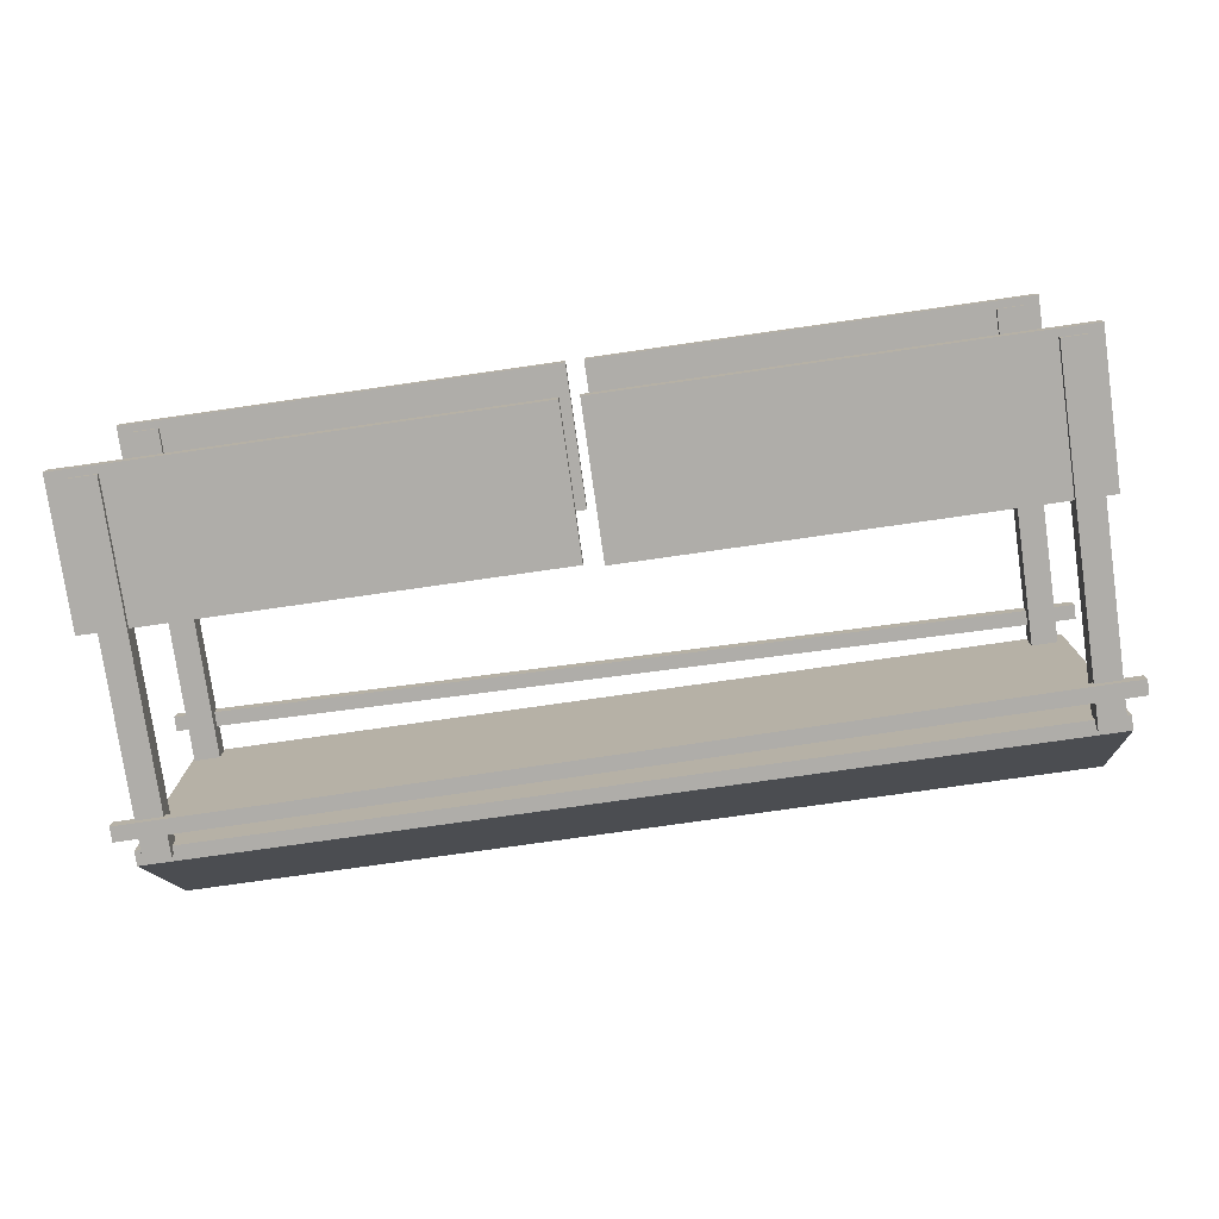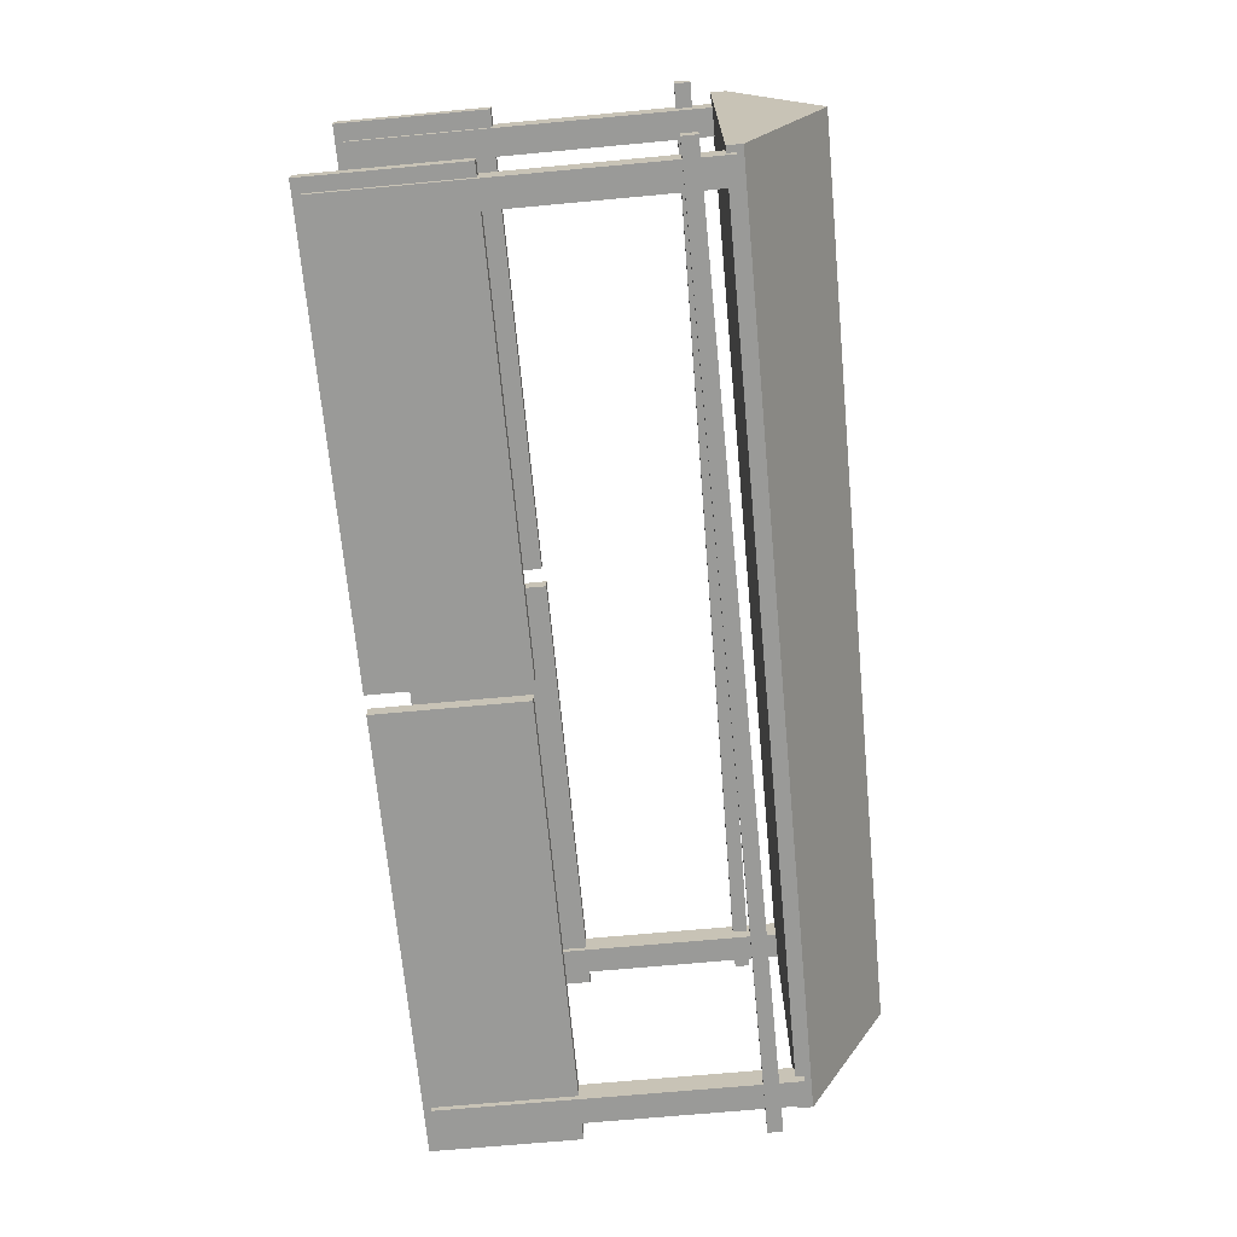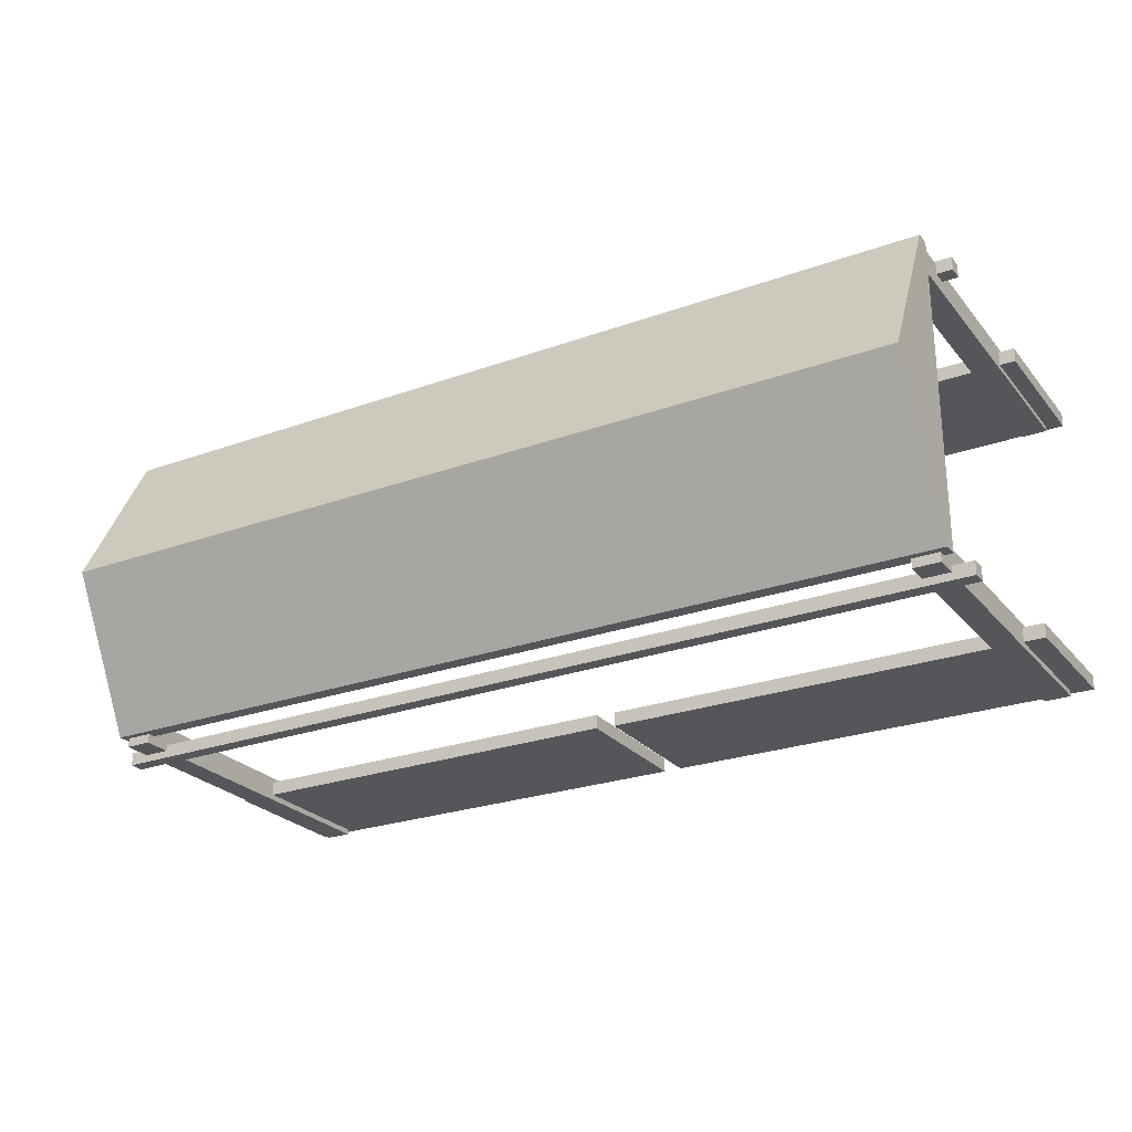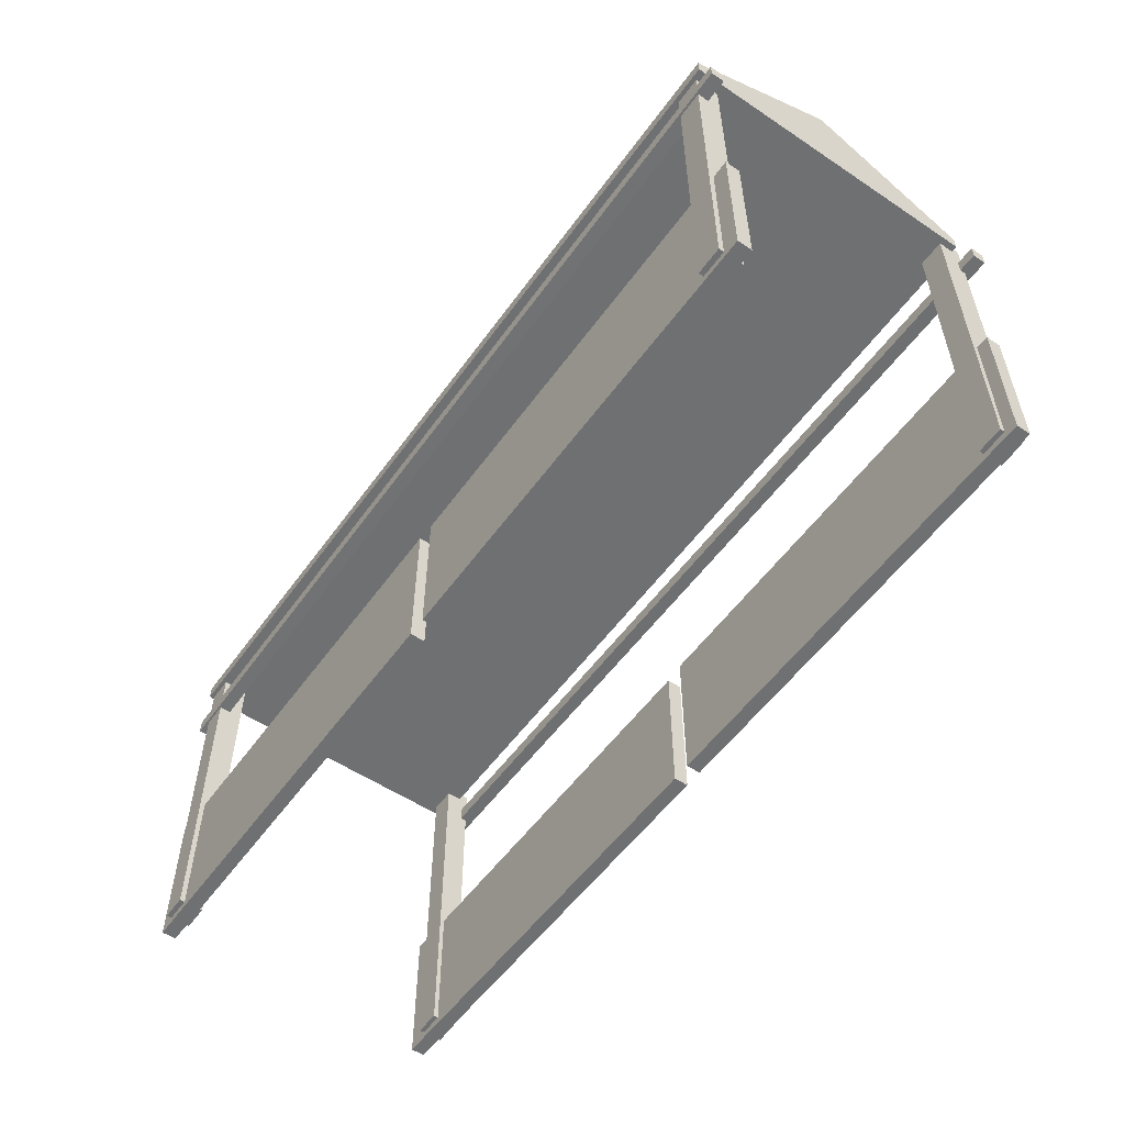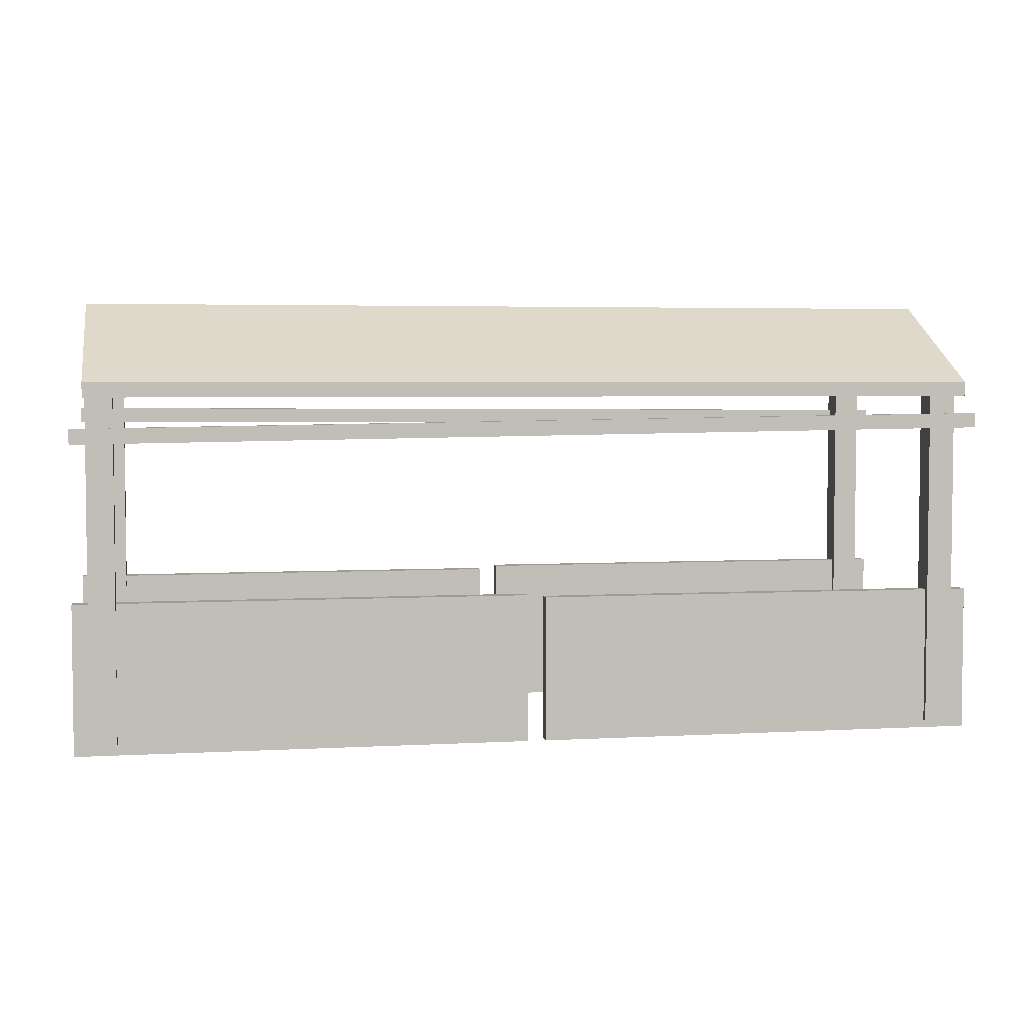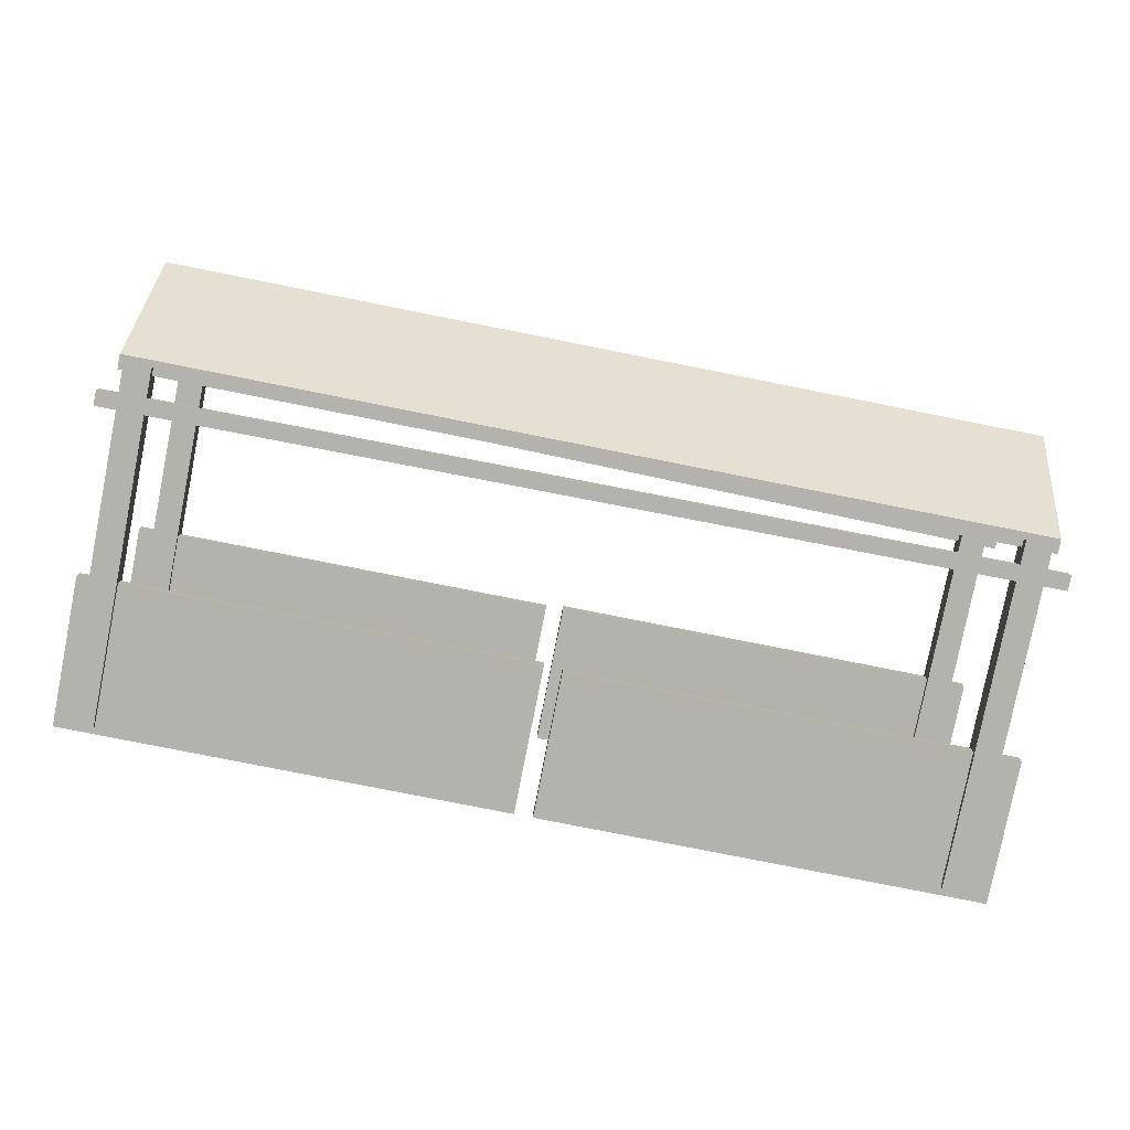
<metadata>
{"format":"obj","ext":"obj","renderer":"f3d","projection":"perspective","resolution":1024,"background":"white","views":[{"elev":-77.4,"azim":8.1,"up":"+Z"},{"elev":-69.2,"azim":95.3,"up":"+Z"},{"elev":-25.4,"azim":-149.9,"up":"+Z"},{"elev":-54.9,"azim":54.8,"up":"+Y"},{"elev":4.1,"azim":-10.5,"up":"+Y"},{"elev":-79.6,"azim":168.8,"up":"+Z"}]}
</metadata>
<code>
o Cube_Cube.014
v -0.9715 0.5794 0.3368
v -0.9715 0.611 0.3368
v -0.9715 0.5794 -0.3368
v -0.9715 0.611 -0.3368
v 0.9715 0.5794 0.3368
v 0.9715 0.611 0.3368
v 0.9715 0.5794 -0.3368
v 0.9715 0.611 -0.3368
v 0.8936 -0.1596 0.3279
v 0.8936 0.5969 0.3279
v 0.8936 -0.1596 0.2747
v 0.8936 0.5969 0.2747
v 0.9506 -0.1596 0.3279
v 0.9506 0.5969 0.3279
v 0.9506 -0.1596 0.2747
v 0.9506 0.5969 0.2747
v -0.9665 -0.1596 0.3279
v -0.9665 0.5969 0.3279
v -0.9665 -0.1596 0.2747
v -0.9665 0.5969 0.2747
v -0.9096 -0.1596 0.3279
v -0.9096 0.5969 0.3279
v -0.9096 -0.1596 0.2747
v -0.9096 0.5969 0.2747
v -0.9538 -0.1596 -0.3037
v -0.9538 0.5969 -0.3037
v -0.9538 -0.1596 -0.3569
v -0.9538 0.5969 -0.3569
v -0.8968 -0.1596 -0.3037
v -0.8968 0.5969 -0.3037
v -0.8968 -0.1596 -0.3569
v -0.8968 0.5969 -0.3569
v 0.901 -0.1596 -0.3037
v 0.901 0.5969 -0.3037
v 0.901 -0.1596 -0.3569
v 0.901 0.5969 -0.3569
v 0.958 -0.1596 -0.3037
v 0.958 0.5969 -0.3037
v 0.958 -0.1596 -0.3569
v 0.958 0.5969 -0.3569
v -1 -0.1763 0.3171
v -1 0.146 0.3171
v -1 -0.1763 0.2861
v -1 0.146 0.2861
v -0.02698 -0.1763 0.3171
v -0.02698 0.146 0.3171
v -0.02698 -0.1763 0.2861
v -0.02698 0.146 0.2861
v 0.01346 -0.1763 0.3171
v 0.01346 0.1402 0.3171
v 0.01346 -0.1763 0.2861
v 0.01346 0.1402 0.2861
v 0.9865 -0.1763 0.3171
v 0.9865 0.1402 0.3171
v 0.9865 -0.1763 0.2861
v 0.9865 0.1402 0.2861
v -1 -0.1763 -0.3135
v -1 0.1402 -0.3135
v -1 -0.1763 -0.3446
v -1 0.1402 -0.3446
v -0.02698 -0.1763 -0.3135
v -0.02698 0.1402 -0.3135
v -0.02698 -0.1763 -0.3446
v -0.02698 0.1402 -0.3446
v 0.01346 -0.1763 -0.3135
v 0.01346 0.1475 -0.3135
v 0.01346 -0.1763 -0.3446
v 0.01346 0.1475 -0.3446
v 0.9865 -0.1763 -0.3135
v 0.9865 0.1475 -0.3135
v 0.9865 -0.1763 -0.3446
v 0.9865 0.1475 -0.3446
v -0.9715 0.7849 0
v 0.9715 0.7849 0
v -0.9997 0.4816 0.3324
v -1 0.5139 0.3324
v -0.9997 0.4816 0.3031
v -1 0.5139 0.3031
v 1 0.5081 0.3324
v 0.9997 0.5404 0.3324
v 1 0.5081 0.3031
v 0.9997 0.5404 0.3031
v -1 0.5137 -0.3439
v -0.9999 0.546 -0.3439
v -1 0.5137 -0.3732
v -0.9999 0.546 -0.3732
v 0.9999 0.5026 -0.3439
v 1 0.5349 -0.3439
v 0.9999 0.5026 -0.3732
v 1 0.5349 -0.3732
f 73 4 3
f 4 7 3
f 74 6 5
f 6 1 5
f 7 1 3
f 73 6 74
f 10 11 9
f 12 15 11
f 16 13 15
f 14 9 13
f 15 9 11
f 12 14 16
f 18 19 17
f 20 23 19
f 24 21 23
f 22 17 21
f 23 17 19
f 20 22 24
f 26 27 25
f 28 31 27
f 32 29 31
f 30 25 29
f 31 25 27
f 28 30 32
f 34 35 33
f 36 39 35
f 40 37 39
f 38 33 37
f 39 33 35
f 36 38 40
f 42 43 41
f 44 47 43
f 48 45 47
f 46 41 45
f 47 41 43
f 44 46 48
f 50 51 49
f 52 55 51
f 56 53 55
f 54 49 53
f 55 49 51
f 52 54 56
f 58 59 57
f 60 63 59
f 64 61 63
f 62 57 61
f 63 57 59
f 60 62 64
f 66 67 65
f 68 71 67
f 72 69 71
f 70 65 69
f 71 65 67
f 68 70 72
f 4 74 8
f 76 77 75
f 78 81 77
f 82 79 81
f 80 75 79
f 81 75 77
f 78 80 82
f 84 85 83
f 86 89 85
f 90 87 89
f 87 84 83
f 89 83 85
f 86 88 90
f 3 1 73
f 1 2 73
f 4 8 7
f 5 7 74
f 7 8 74
f 6 2 1
f 7 5 1
f 73 2 6
f 10 12 11
f 12 16 15
f 16 14 13
f 14 10 9
f 15 13 9
f 12 10 14
f 18 20 19
f 20 24 23
f 24 22 21
f 22 18 17
f 23 21 17
f 20 18 22
f 26 28 27
f 28 32 31
f 32 30 29
f 30 26 25
f 31 29 25
f 28 26 30
f 34 36 35
f 36 40 39
f 40 38 37
f 38 34 33
f 39 37 33
f 36 34 38
f 42 44 43
f 44 48 47
f 48 46 45
f 46 42 41
f 47 45 41
f 44 42 46
f 50 52 51
f 52 56 55
f 56 54 53
f 54 50 49
f 55 53 49
f 52 50 54
f 58 60 59
f 60 64 63
f 64 62 61
f 62 58 57
f 63 61 57
f 60 58 62
f 66 68 67
f 68 72 71
f 72 70 69
f 70 66 65
f 71 69 65
f 68 66 70
f 4 73 74
f 76 78 77
f 78 82 81
f 82 80 79
f 80 76 75
f 81 79 75
f 78 76 80
f 84 86 85
f 86 90 89
f 90 88 87
f 87 88 84
f 89 87 83
f 86 84 88

</code>
